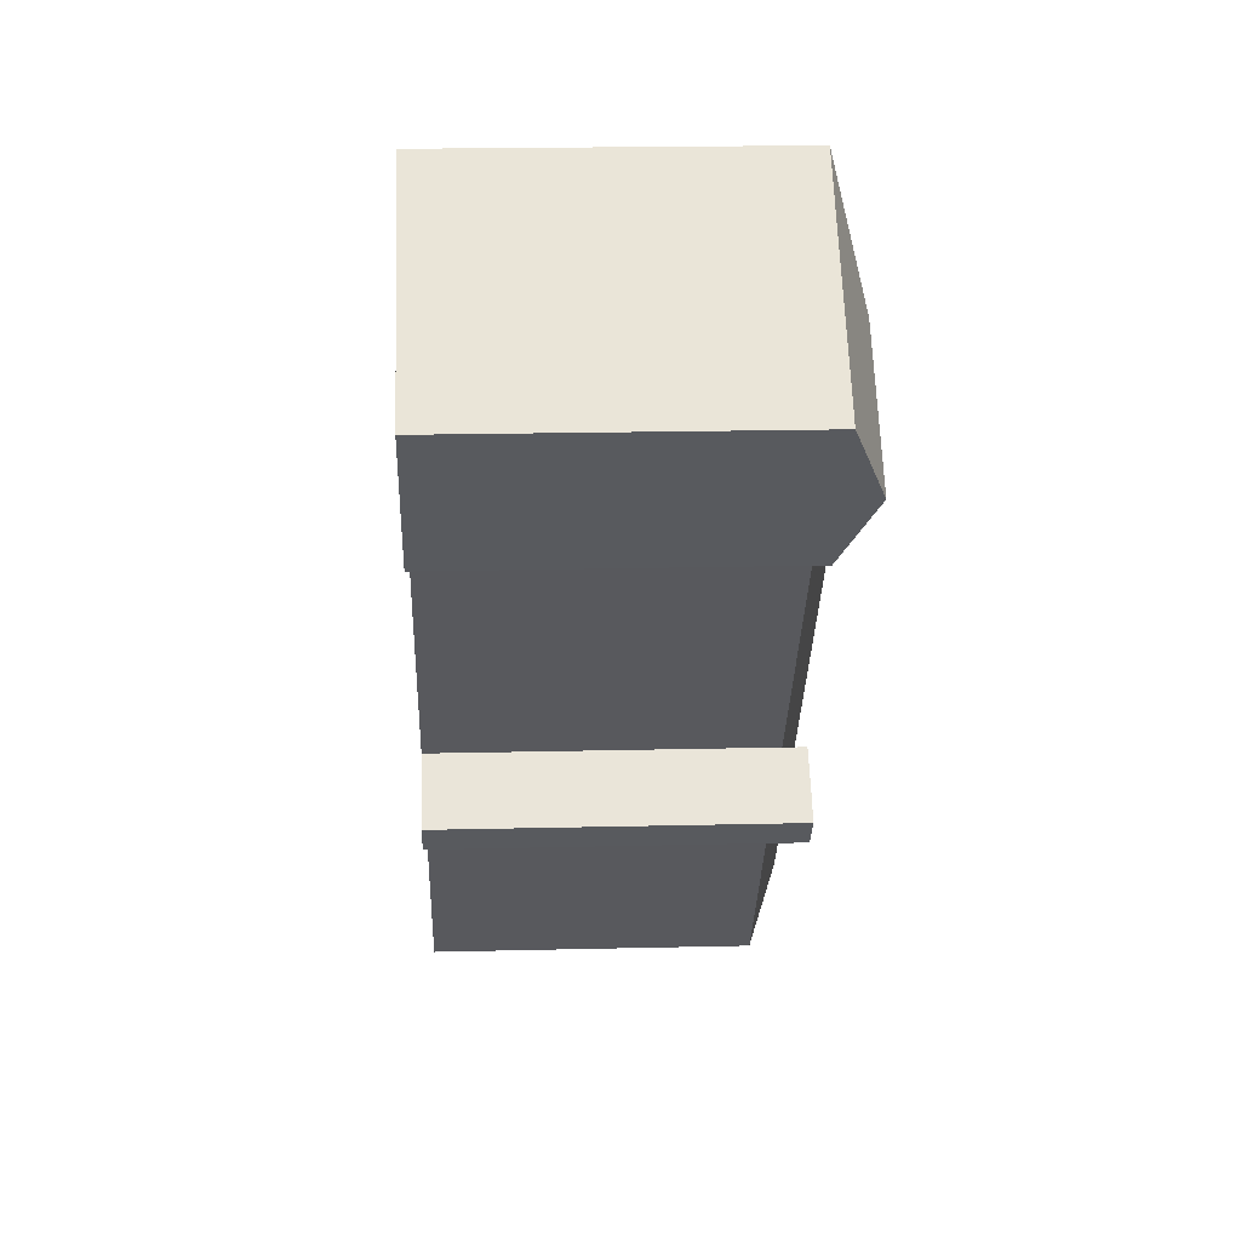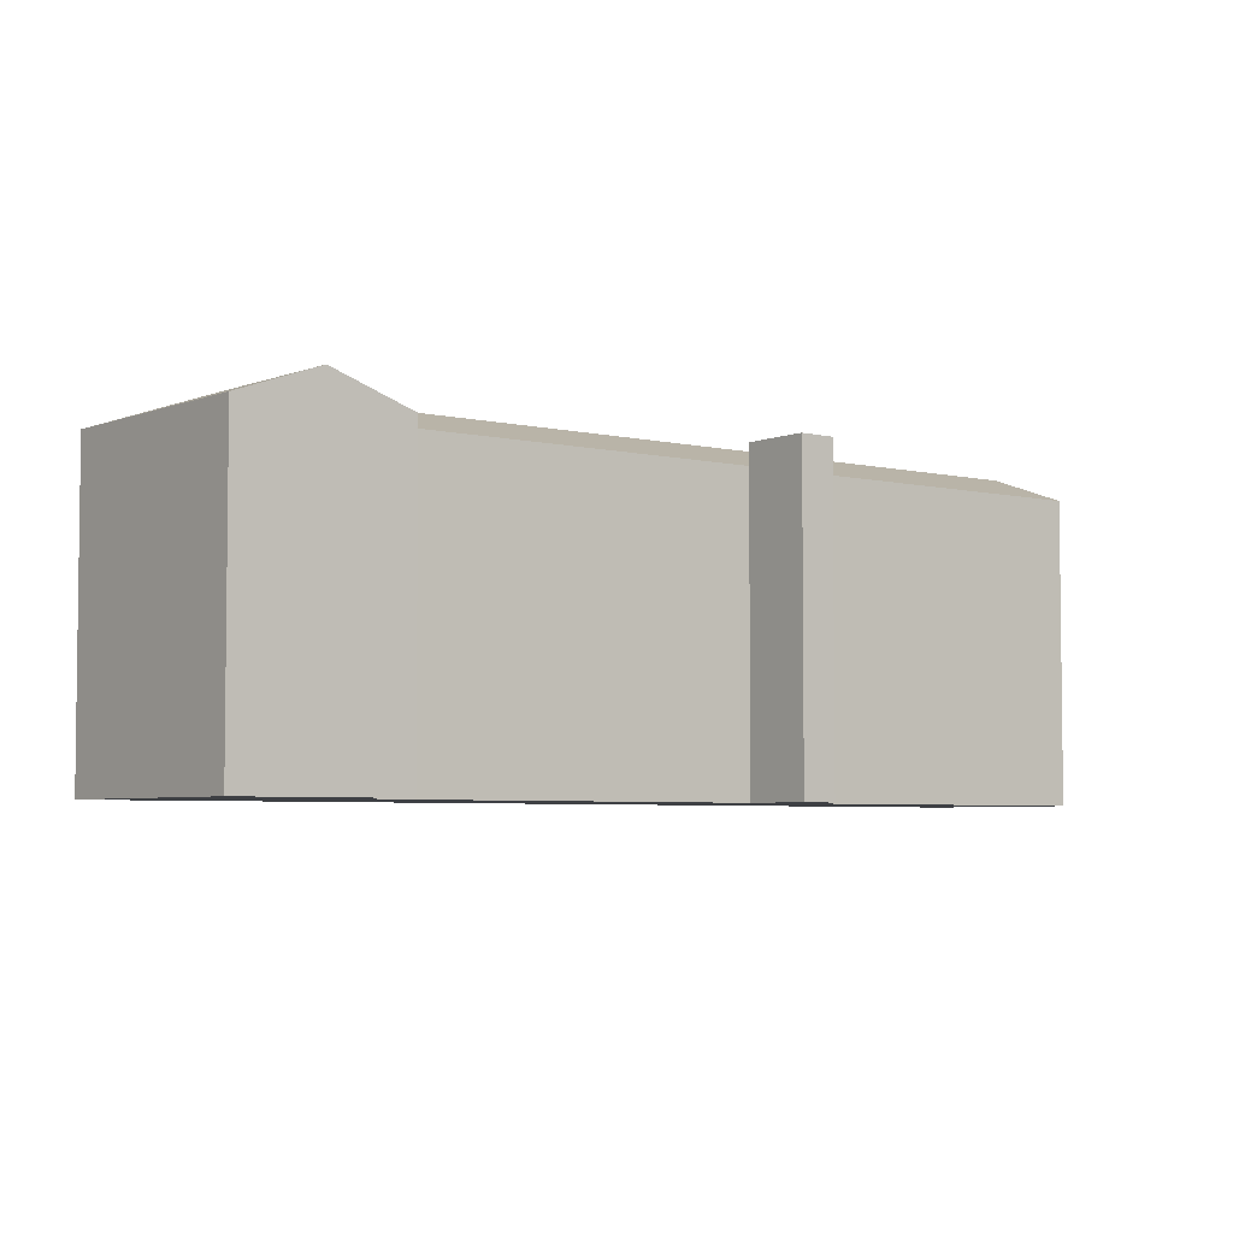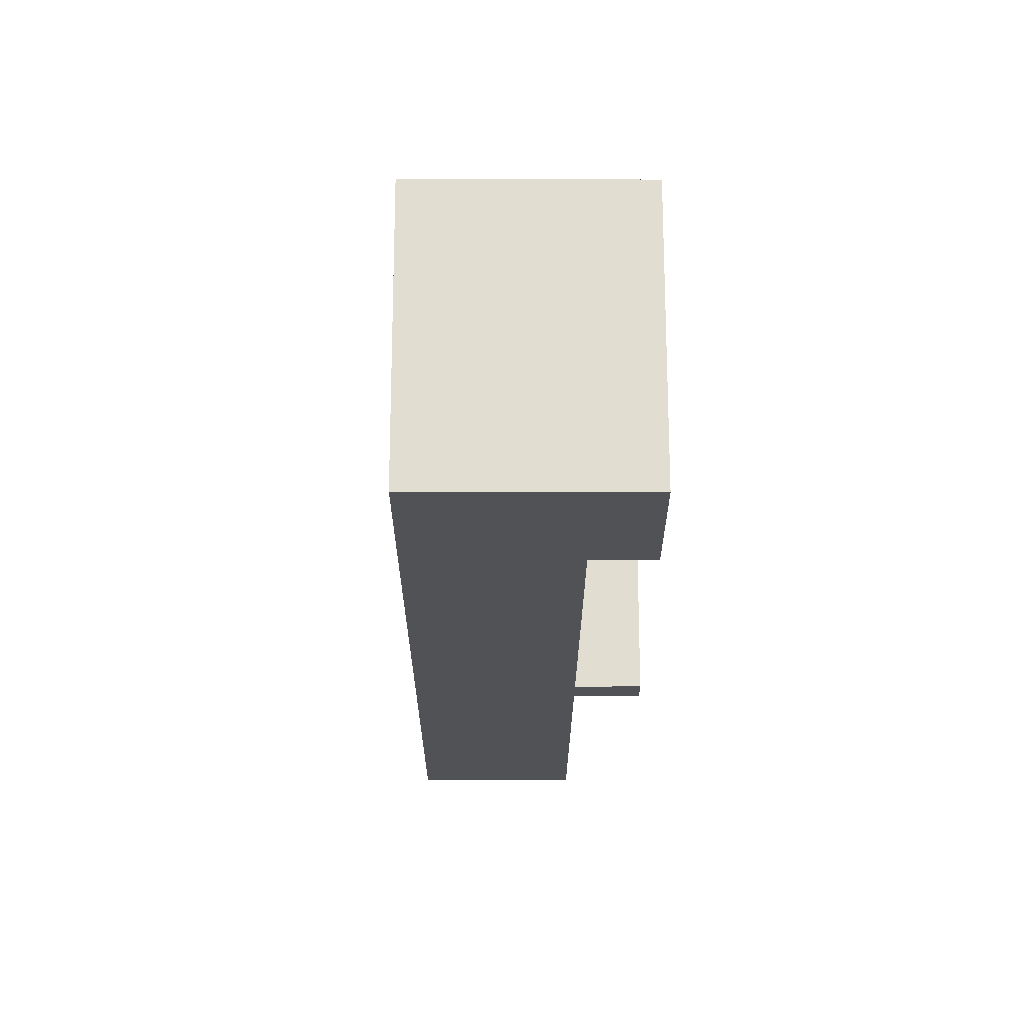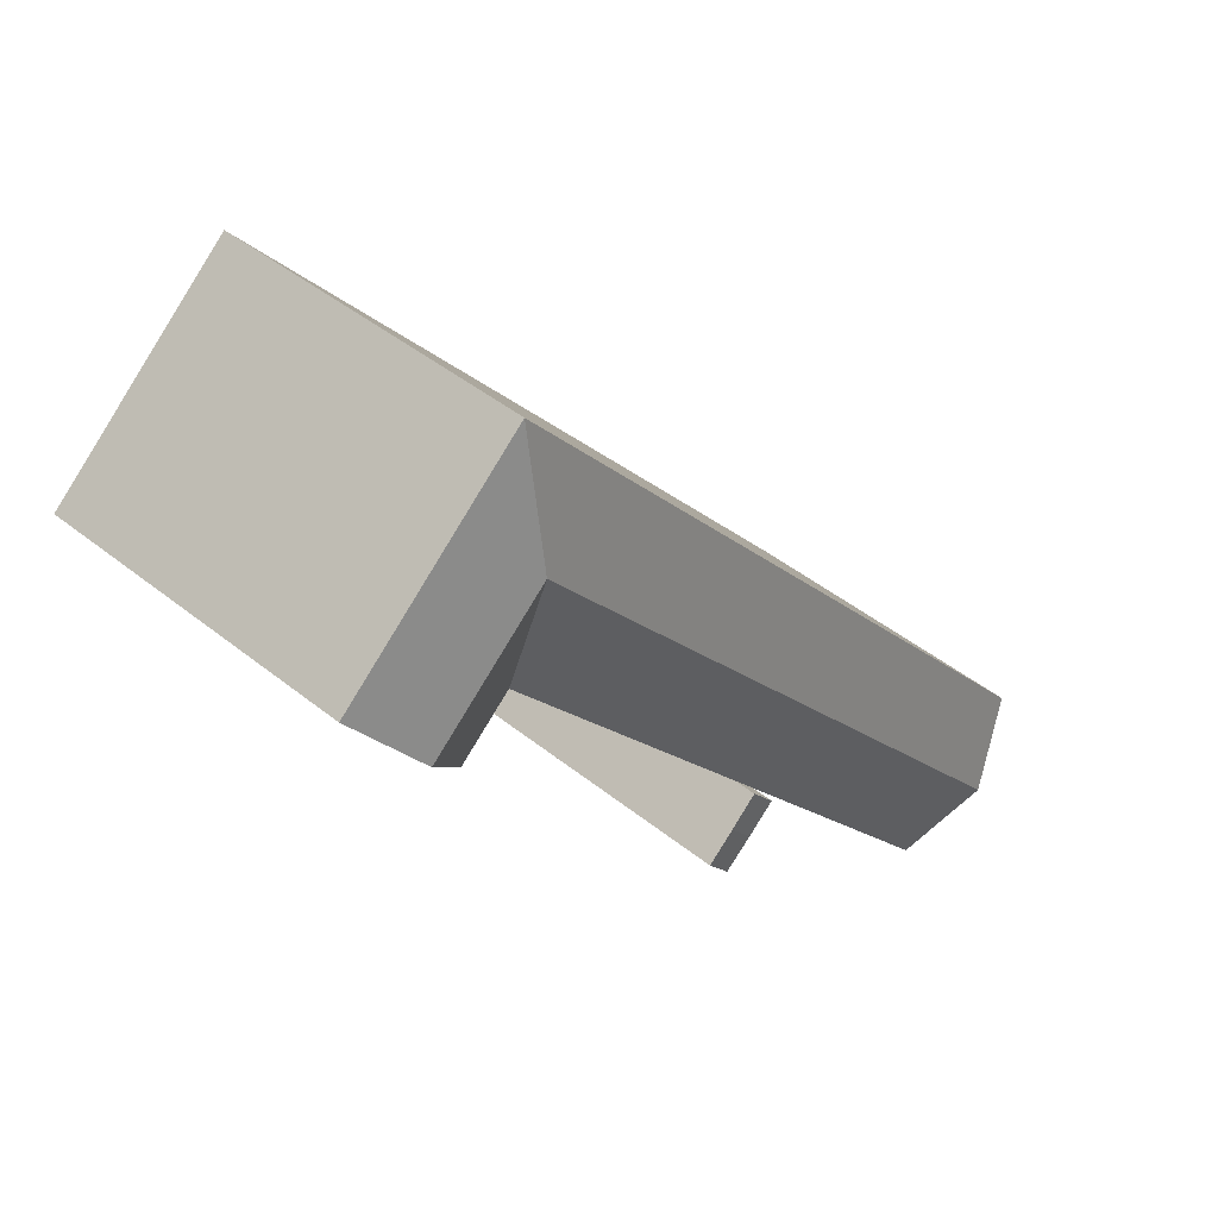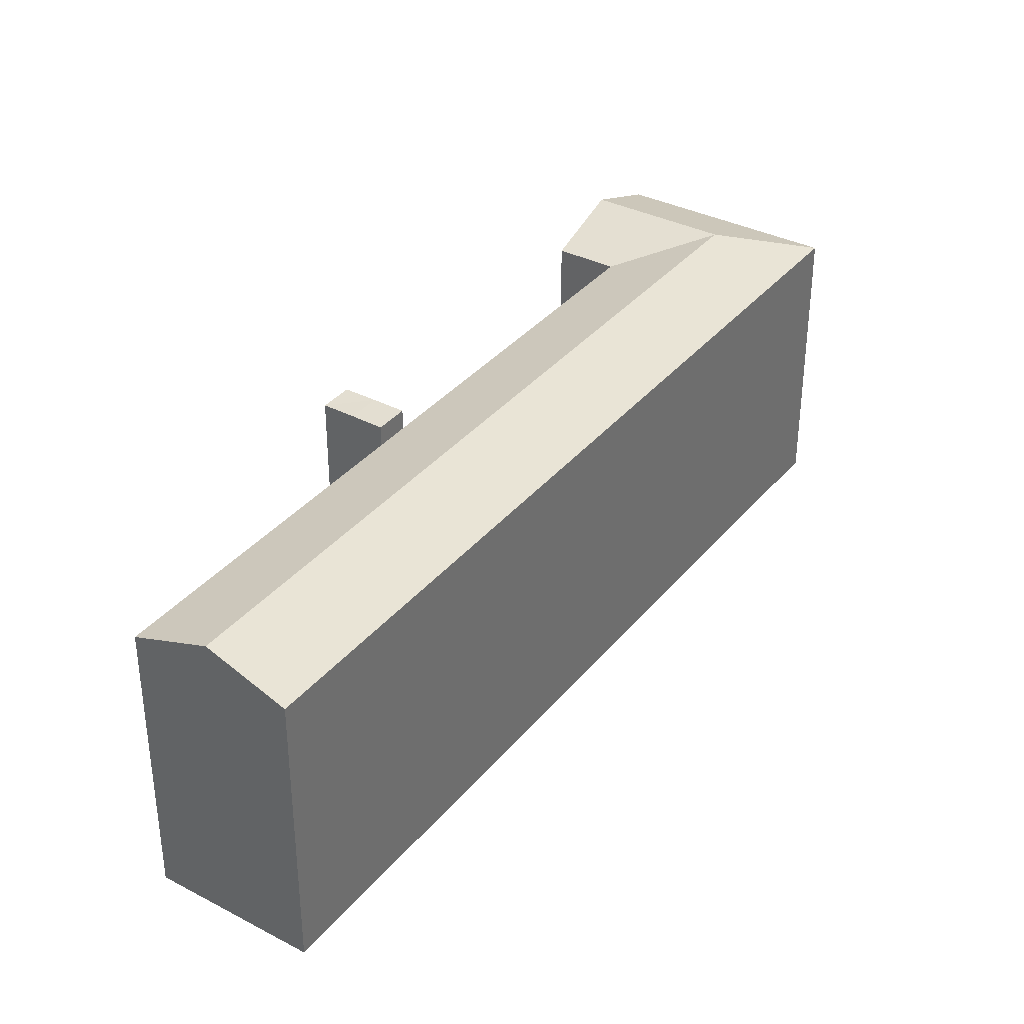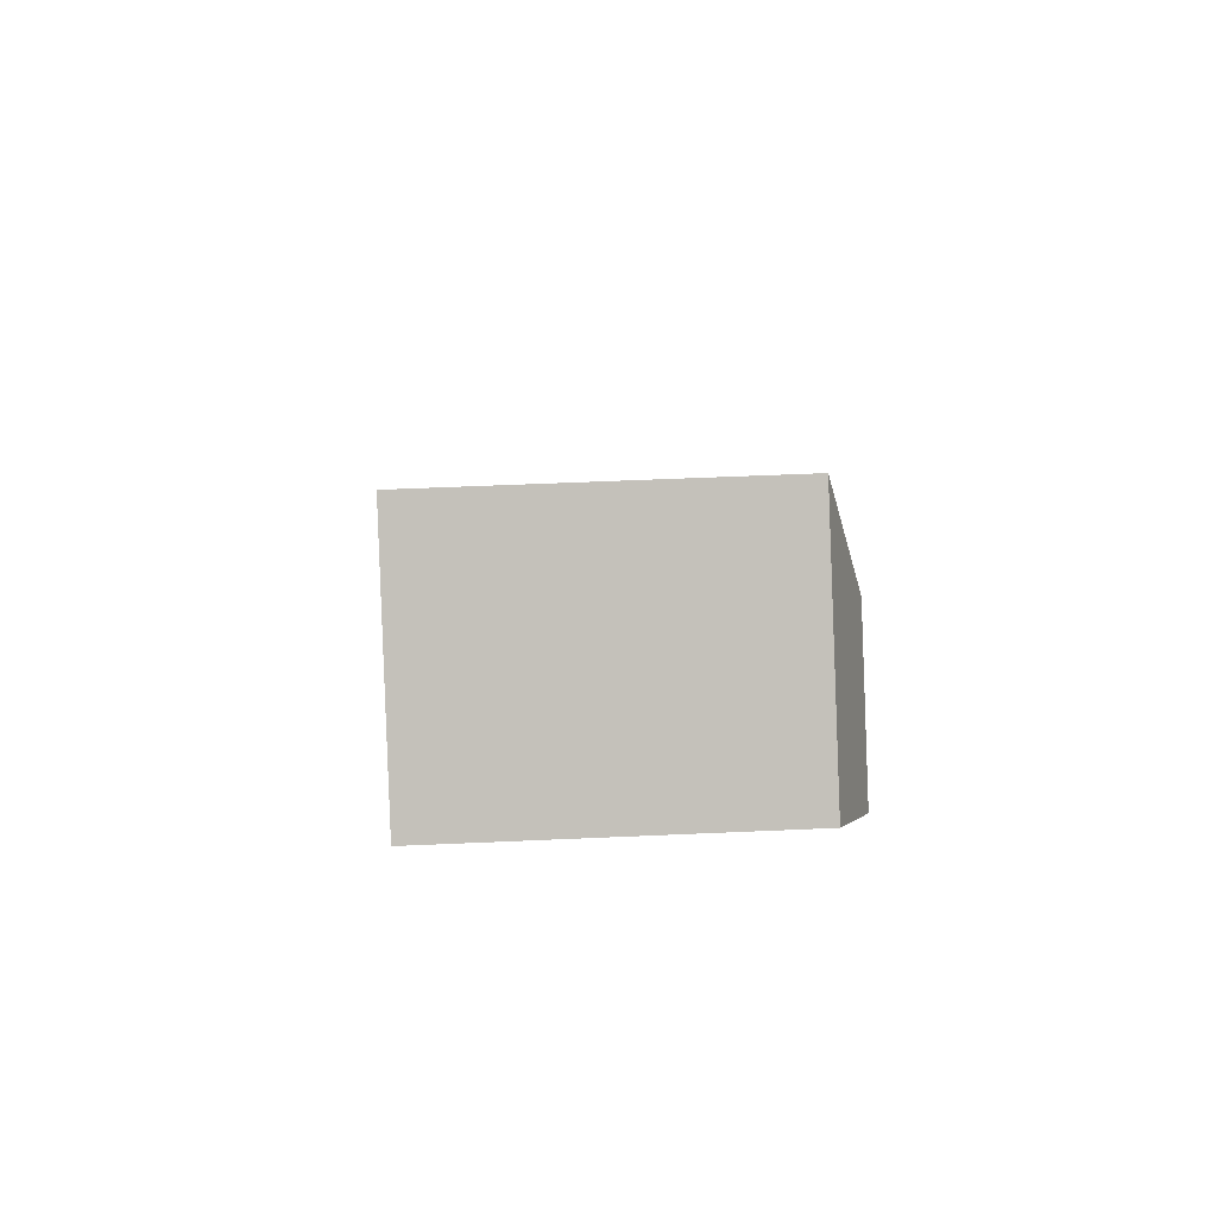
<metadata>
{"format":"obj","ext":"obj","renderer":"f3d","projection":"perspective","resolution":1024,"background":"white","views":[{"elev":19.4,"azim":87.4,"up":"+Z"},{"elev":-4.7,"azim":92.1,"up":"+Y"},{"elev":-21.2,"azim":40.2,"up":"+Y"},{"elev":44.3,"azim":133.3,"up":"+Z"},{"elev":35.8,"azim":-105.8,"up":"+Y"},{"elev":52.1,"azim":87.2,"up":"+Z"}]}
</metadata>
<code>
v  53.95 24.77 41.6
v  58.12 -2.33e-15 38.05
v  53.95 -2.547e-15 41.6
v  58.12 24.77 38.04
v  66.96 -2.982e-15 48.71
v  66.96 24.77 48.71
v  62.54 27.2 43.38
v  62.91 24.77 52.17
v  62.91 -3.194e-15 52.17
v  19.66 24.77 23.19
v  0 0 0
v  19.66 -1.42e-15 23.19
v  0.0005293 24.77 -0.000783
v  10.99 5.559e-16 -9.078
v  10.99 24.77 -9.079
v  5.495 27.2 -4.54
v  30.65 24.77 14.11
v  30.65 -8.642e-16 14.11
v  21.71 24.77 25.61
v  21.71 -1.568e-15 25.61
v  43.1 24.77 50.85
v  43.1 -3.114e-15 50.85
v  32.61 -1.006e-15 16.42
v  32.61 24.77 16.42
v  52.06 24.77 61.41
v  52.06 -3.761e-15 61.42
v  37.07 26.55 12.67
v  37.07 -7.756e-16 12.67
v  32.61 26.53 16.42
v  34.84 26.55 14.54
v  30.65 26.53 14.11
v  35.17 -6.355e-16 10.38
v  35.17 26.53 10.38
v  32.91 26.55 12.25
v  58.43 27.2 46.88
v  25.15 27.2 18.65
v  27.16 27.2 21.02
v  48.53 27.2 46.22
v  53.01 27.2 51.51
g defaultobject
f 1 2 3
f 2 1 4
f 4 5 2
f 5 4 6
f 6 4 7
f 5 8 9
f 8 5 6
f 10 11 12
f 11 10 13
f 13 14 11
f 14 13 15
f 15 13 16
f 14 17 18
f 17 14 15
f 19 12 20
f 12 19 10
f 21 20 22
f 20 21 19
f 23 1 3
f 1 23 24
f 9 25 26
f 25 9 8
f 25 22 26
f 22 25 21
f 27 23 28
f 23 27 29
f 29 27 30
f 29 17 24
f 17 29 31
f 31 32 18
f 32 31 33
f 33 31 34
f 32 27 28
f 27 32 33
f 23 32 28
f 32 23 18
f 3 5 9
f 5 3 2
f 12 14 18
f 14 12 11
f 20 18 23
f 18 20 12
f 20 3 22
f 3 20 23
f 9 22 3
f 22 9 26
f 34 30 33
f 29 34 31
f 34 29 30
f 30 27 33
f 7 1 35
f 1 7 4
f 6 35 8
f 35 6 7
f 16 10 36
f 10 16 13
f 15 36 17
f 36 15 16
f 36 19 37
f 19 36 10
f 17 37 24
f 37 17 36
f 37 21 38
f 21 37 19
f 24 38 1
f 38 24 37
f 1 39 35
f 39 8 35
f 8 39 25
f 21 39 38
f 39 21 25
f 39 1 38

</code>
